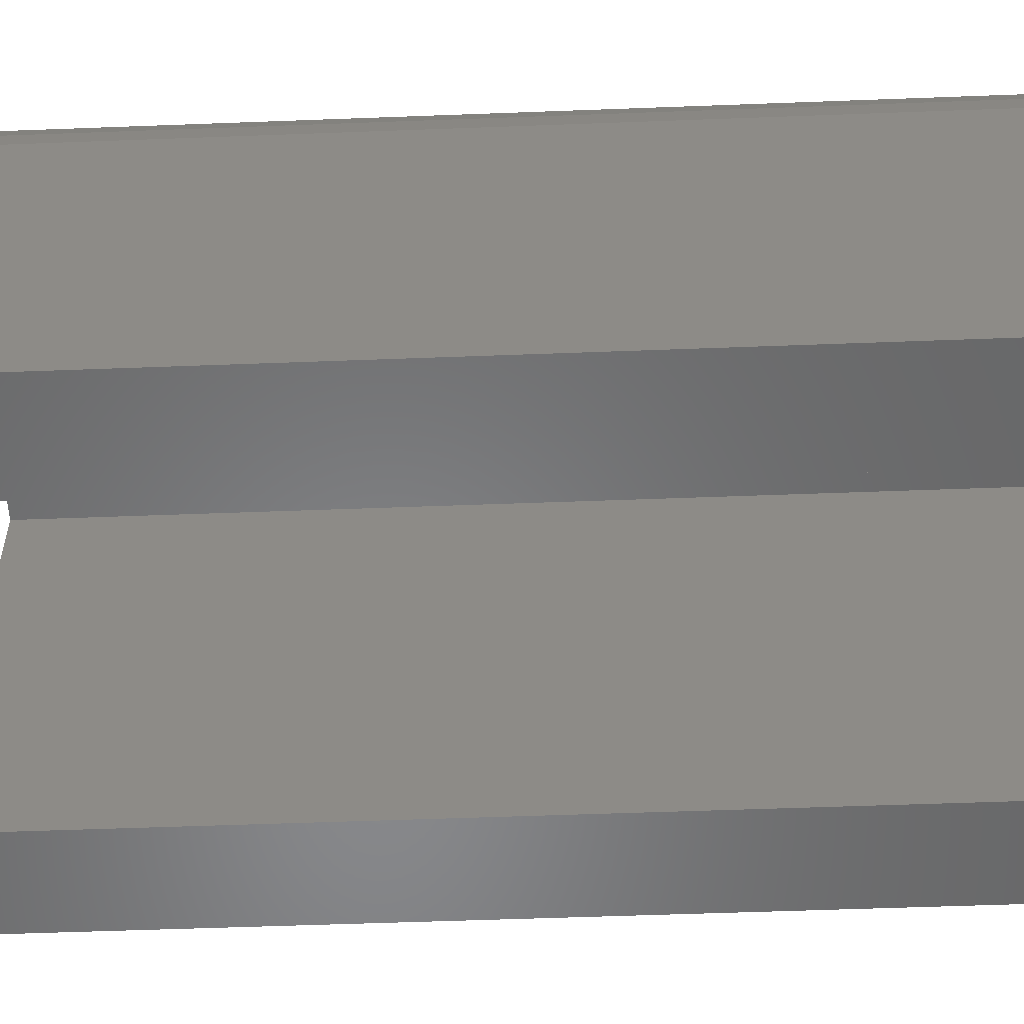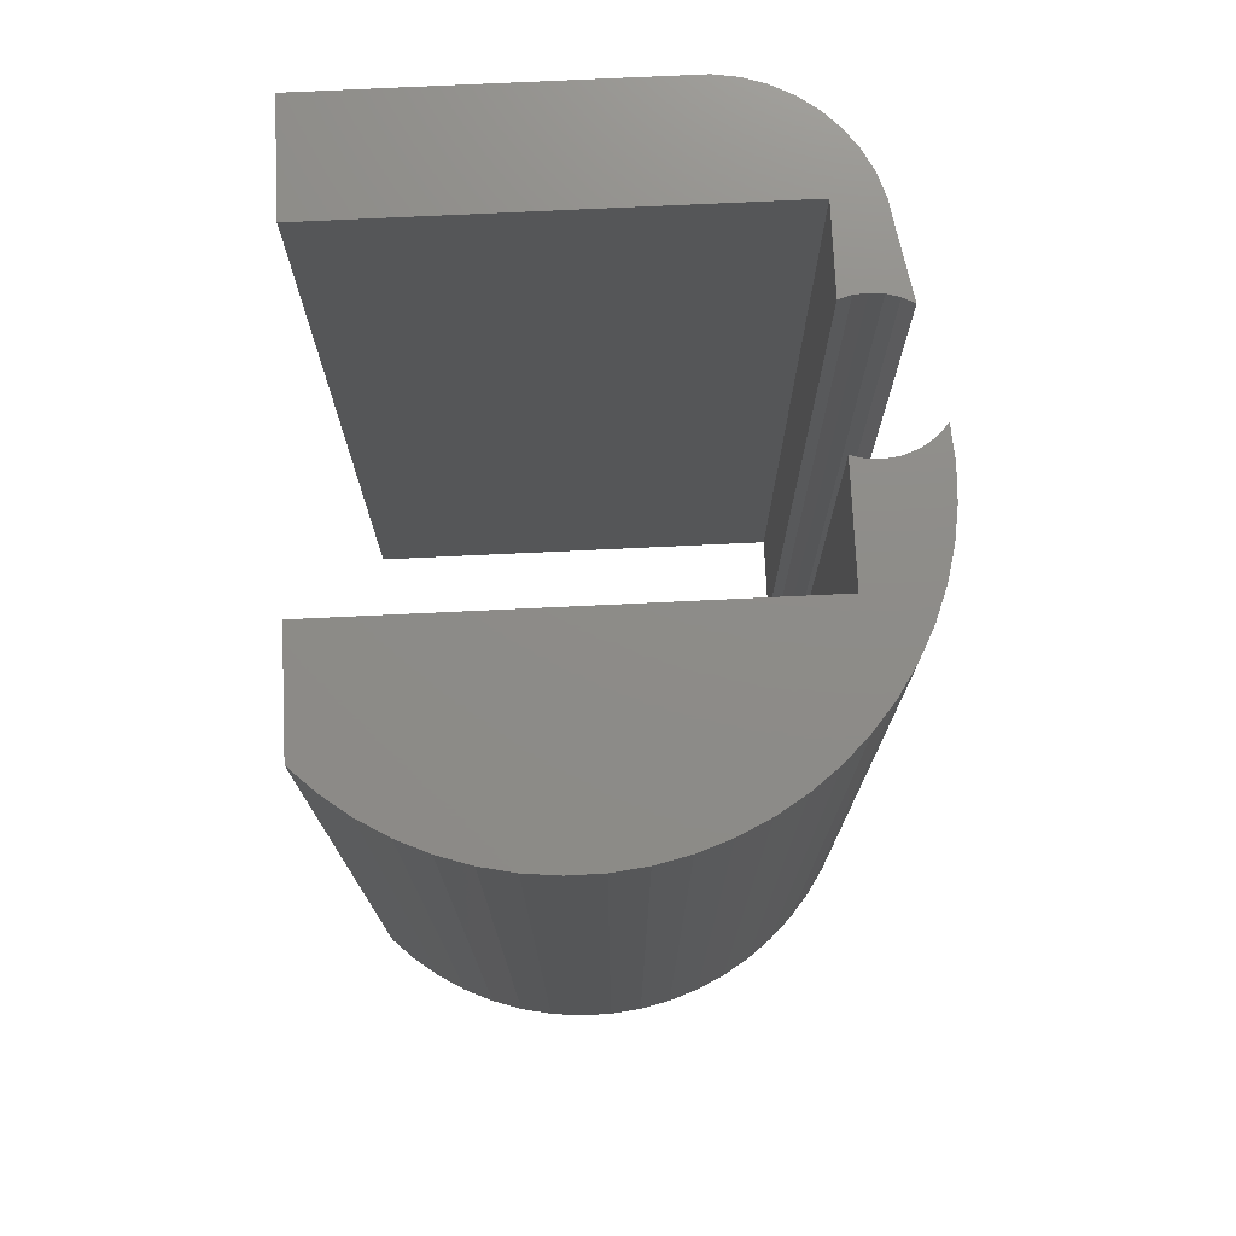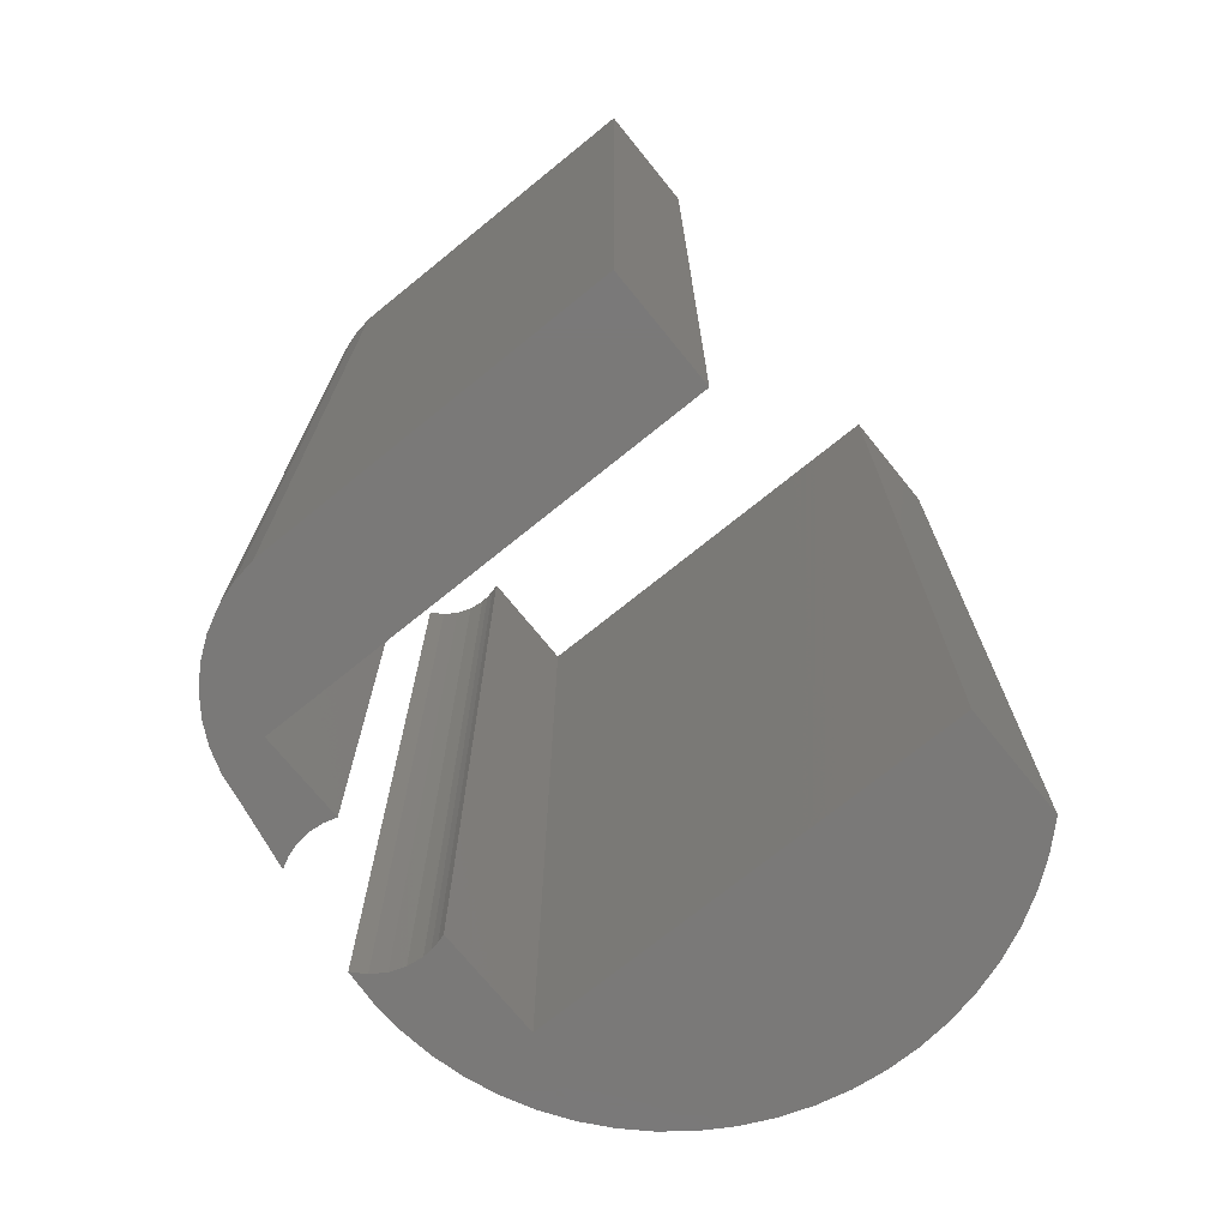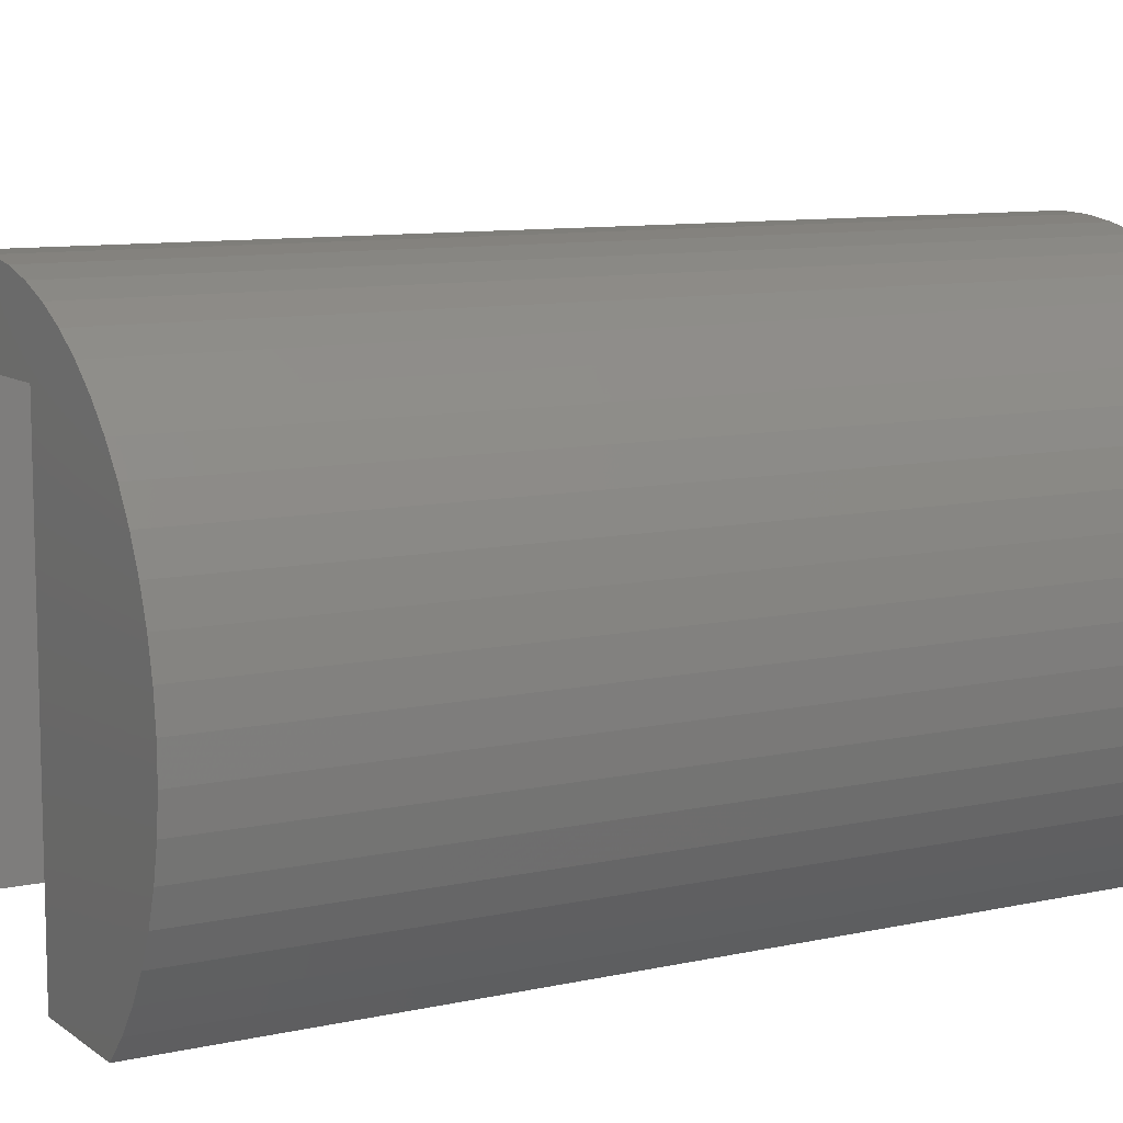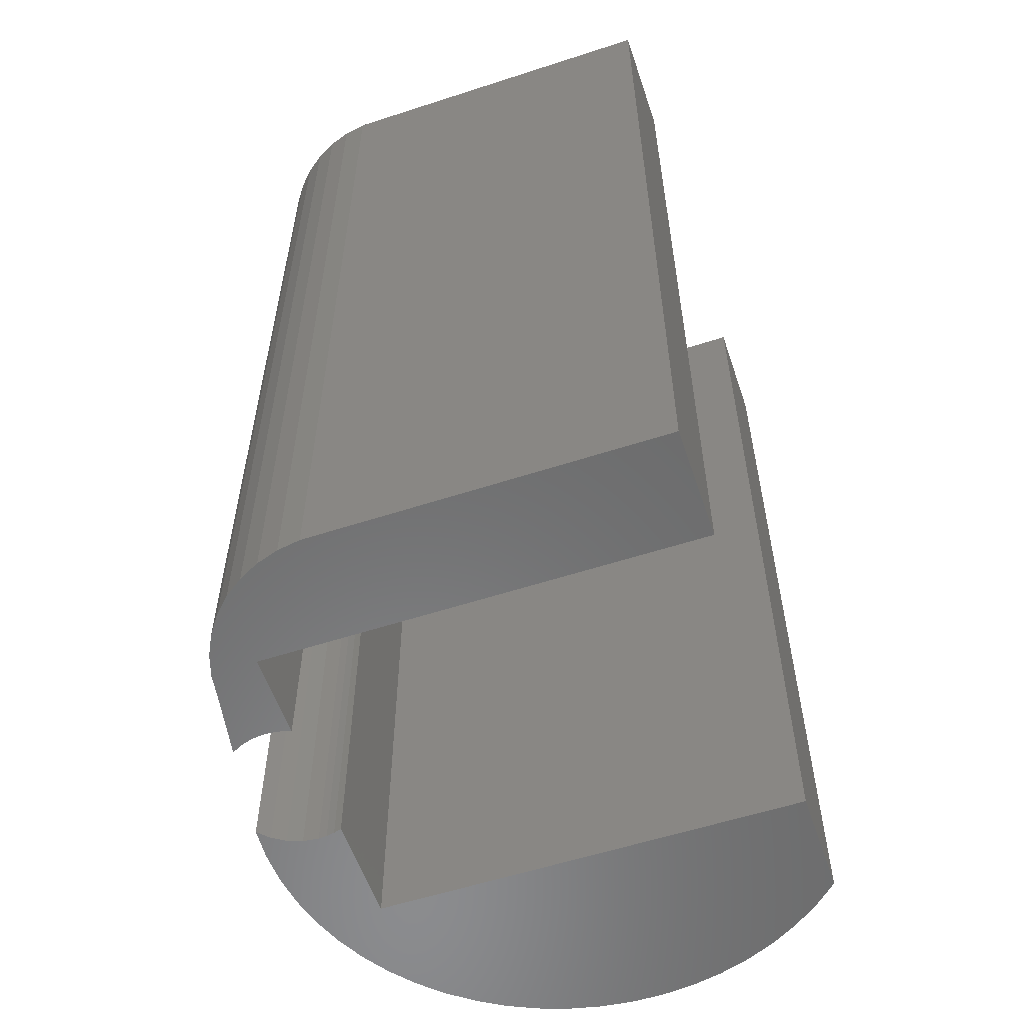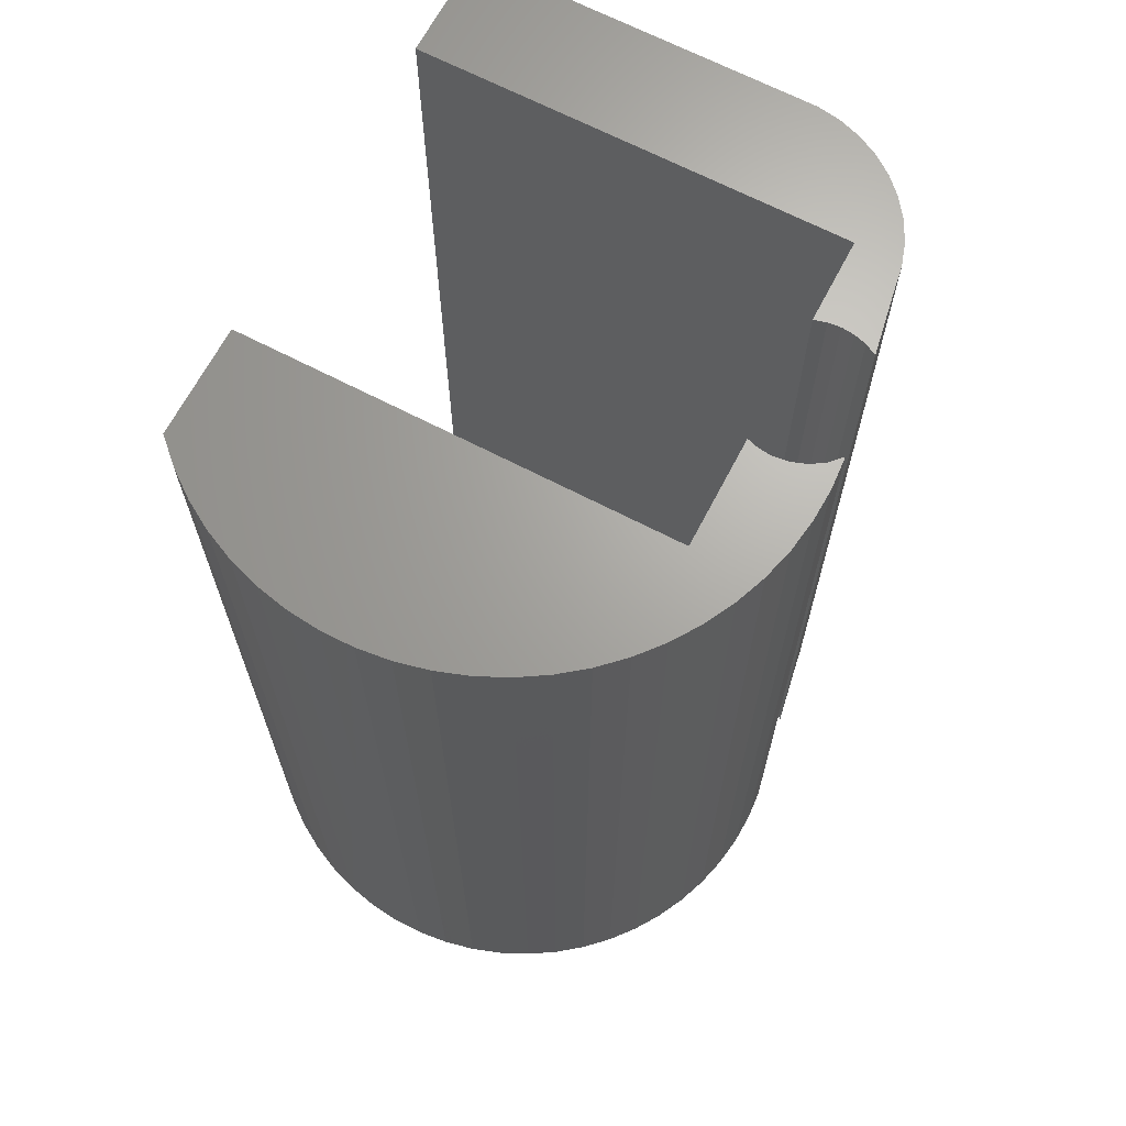
<metadata>
{"format":"stl","ext":"stl","renderer":"f3d","projection":"perspective","resolution":1024,"background":"white","views":[{"elev":-54.7,"azim":-87.7,"up":"+Y"},{"elev":75.0,"azim":87.3,"up":"+Z"},{"elev":-72.4,"azim":-51.0,"up":"+Z"},{"elev":9.7,"azim":60.1,"up":"+Y"},{"elev":-57.2,"azim":-71.3,"up":"+Z"},{"elev":67.1,"azim":117.6,"up":"+Z"}]}
</metadata>
<code>
# stl→obj: 156 verts, 304 faces
v -0.3889 -0.2746 -0.01587
v -0.3889 0.1007 0.9841
v -0.3889 0.1007 -0.01587
v -0.3889 -0.2746 0.9841
v -0.2663 0.2441 -0.01587
v -0.2414 0.2481 0.9841
v -0.2414 0.2481 -0.01587
v -0.2663 0.2441 0.9841
v -0.2902 0.2363 -0.01587
v -0.2902 0.2363 0.9841
v -0.3126 0.2248 -0.01587
v -0.3126 0.2248 0.9841
v -0.3329 0.21 -0.01587
v -0.3329 0.21 0.9841
v -0.3507 0.1922 -0.01587
v -0.3507 0.1922 0.9841
v -0.3655 0.1718 -0.01587
v -0.3655 0.1718 0.9841
v -0.377 0.1494 -0.01587
v -0.377 0.1494 0.9841
v -0.3849 0.1255 -0.01587
v -0.3849 0.1255 0.9841
v -0.2683 -0.2746 -0.01587
v -0.2683 -0.2746 0.9841
v -0.3889 0.1007 -0.03175
v -0.3889 -0.2746 -0.03175
v -0.2683 0.1945 0.9841
v -0.1799 0.2079 0.9841
v -0.1761 0.1945 0.9841
v -0.1811 0.2217 0.9841
v -0.1797 0.2356 0.9841
v -0.1758 0.2489 0.9841
v -0.1694 0.2612 0.9841
v -0.1694 0.2612 -0.01587
v -0.2414 0.2481 -0.03175
v -0.2663 0.2441 -0.03175
v -0.2902 0.2363 -0.03175
v -0.3126 0.2248 -0.03175
v -0.3329 0.21 -0.03175
v -0.3507 0.1922 -0.03175
v -0.3655 0.1718 -0.03175
v -0.377 0.1494 -0.03175
v -0.3849 0.1255 -0.03175
v -0.2683 0.1945 -0.01587
v -0.2683 -0.2746 -0.03175
v -0.2683 0.1945 -0.03175
v -0.1799 0.2079 -0.03175
v -0.1761 0.1945 -0.03175
v -0.1811 0.2217 -0.03175
v -0.1797 0.2356 -0.03175
v -0.1758 0.2489 -0.03175
v -0.1694 0.2612 -0.03175
v -0.1758 0.2489 -0.01587
v -0.1797 0.2356 -0.01587
v -0.1811 0.2217 -0.01587
v -0.1799 0.2079 -0.01587
v -0.1761 0.1945 -0.01587
v -0.03594 0.2032 -0.01587
v -0.03873 0.1945 -0.01587
v -0.03873 0.1945 0.9841
v -0.03594 0.2032 0.9841
v -0.03425 0.2122 -0.01587
v -0.03425 0.2122 0.9841
v -0.03369 0.2213 -0.01587
v -0.03369 0.2213 0.9841
v 0.08025 0.1945 -0.01587
v 0.08025 0.1945 0.9841
v -0.03566 0.2383 -0.01587
v -0.03566 0.2383 0.9841
v -0.04149 0.2543 -0.01587
v -0.04149 0.2543 0.9841
v -0.05085 0.2686 -0.01587
v -0.05085 0.2686 0.9841
v -0.06324 0.2804 -0.01587
v -0.06324 0.2804 0.9841
v -0.03873 0.1945 -0.03175
v -0.03594 0.2032 -0.03175
v -0.03425 0.2122 -0.03175
v -0.03369 0.2213 -0.03175
v 0.225 -0.2489 0.9841
v 0.08025 -0.2746 0.9841
v 0.2009 -0.2746 0.9841
v 0.2462 -0.2208 0.9841
v 0.2642 -0.1905 0.9841
v 0.2787 -0.1584 0.9841
v 0.2898 -0.125 0.9841
v 0.2971 -0.09053 0.9841
v 0.3006 -0.05548 0.9841
v -0.02811 0.2829 0.9841
v 0.3003 -0.02026 0.9841
v 0.007088 0.2816 0.9841
v 0.2962 0.01472 0.9841
v 0.04193 0.2764 0.9841
v 0.2883 0.04904 0.9841
v 0.07601 0.2675 0.9841
v 0.2767 0.08231 0.9841
v 0.1089 0.255 0.9841
v 0.2615 0.1141 0.9841
v 0.1403 0.2389 0.9841
v 0.243 0.1441 0.9841
v 0.1697 0.2196 0.9841
v 0.2214 0.1719 0.9841
v 0.1968 0.1971 0.9841
v 0.08025 -0.2746 -0.01587
v 0.08025 0.1945 -0.03175
v 0.225 -0.2489 -0.01587
v 0.2009 -0.2746 -0.01587
v 0.2462 -0.2208 -0.01587
v 0.2642 -0.1905 -0.01587
v 0.2787 -0.1584 -0.01587
v 0.2898 -0.125 -0.01587
v 0.2971 -0.09053 -0.01587
v 0.3006 -0.05548 -0.01587
v 0.3003 -0.02026 -0.01587
v 0.2962 0.01472 -0.01587
v 0.2883 0.04904 -0.01587
v 0.2767 0.08231 -0.01587
v 0.2615 0.1141 -0.01587
v 0.243 0.1441 -0.01587
v 0.2214 0.1719 -0.01587
v 0.1968 0.1971 -0.01587
v 0.1697 0.2196 -0.01587
v 0.1403 0.2389 -0.01587
v 0.1089 0.255 -0.01587
v 0.07601 0.2675 -0.01587
v 0.04193 0.2764 -0.01587
v 0.007088 0.2816 -0.01587
v -0.02811 0.2829 -0.01587
v -0.03566 0.2383 -0.03175
v -0.04149 0.2543 -0.03175
v -0.05085 0.2686 -0.03175
v -0.06324 0.2804 -0.03175
v 0.225 -0.2489 -0.03175
v 0.2009 -0.2746 -0.03175
v 0.08025 -0.2746 -0.03175
v 0.2462 -0.2208 -0.03175
v 0.2642 -0.1905 -0.03175
v 0.2787 -0.1584 -0.03175
v 0.2898 -0.125 -0.03175
v 0.2971 -0.09053 -0.03175
v 0.3006 -0.05548 -0.03175
v -0.02811 0.2829 -0.03175
v 0.3003 -0.02026 -0.03175
v 0.007088 0.2816 -0.03175
v 0.2962 0.01472 -0.03175
v 0.04193 0.2764 -0.03175
v 0.2883 0.04904 -0.03175
v 0.07601 0.2675 -0.03175
v 0.2767 0.08231 -0.03175
v 0.1089 0.255 -0.03175
v 0.2615 0.1141 -0.03175
v 0.1403 0.2389 -0.03175
v 0.243 0.1441 -0.03175
v 0.1697 0.2196 -0.03175
v 0.2214 0.1719 -0.03175
v 0.1968 0.1971 -0.03175
f 1 2 3
f 1 4 2
f 5 6 7
f 5 8 6
f 9 10 8
f 9 8 5
f 11 12 10
f 11 10 9
f 13 14 12
f 13 12 11
f 15 16 14
f 15 14 13
f 17 18 16
f 17 16 15
f 19 20 18
f 19 18 17
f 21 22 20
f 21 20 19
f 3 2 22
f 3 22 21
f 23 4 1
f 23 24 4
f 1 3 25
f 1 25 26
f 2 4 24
f 27 12 14
f 27 14 16
f 27 16 18
f 27 18 20
f 27 20 22
f 27 22 2
f 10 12 27
f 8 10 27
f 6 8 27
f 28 27 29
f 28 6 27
f 30 6 28
f 31 6 30
f 32 6 31
f 33 6 32
f 24 27 2
f 7 33 34
f 7 6 33
f 5 7 35
f 5 35 36
f 9 36 37
f 9 5 36
f 11 37 38
f 11 9 37
f 13 38 39
f 13 11 38
f 15 39 40
f 15 13 39
f 17 40 41
f 17 15 40
f 19 41 42
f 19 17 41
f 21 42 43
f 21 19 42
f 3 43 25
f 3 21 43
f 44 24 23
f 44 27 24
f 23 1 26
f 23 26 45
f 25 45 26
f 46 39 38
f 46 40 39
f 46 41 40
f 46 42 41
f 46 43 42
f 46 25 43
f 37 46 38
f 36 46 37
f 35 46 36
f 47 48 46
f 47 46 35
f 49 47 35
f 50 49 35
f 51 50 35
f 52 51 35
f 45 25 46
f 53 34 33
f 53 33 32
f 54 32 31
f 54 53 32
f 55 31 30
f 55 54 31
f 56 30 28
f 56 55 30
f 57 28 29
f 57 56 28
f 57 27 44
f 57 29 27
f 7 34 52
f 7 52 35
f 44 23 45
f 44 45 46
f 53 52 34
f 53 51 52
f 54 50 51
f 54 51 53
f 55 49 50
f 55 50 54
f 56 47 49
f 56 49 55
f 57 48 47
f 57 47 56
f 57 44 46
f 57 46 48
f 58 59 60
f 58 60 61
f 62 61 63
f 62 58 61
f 64 63 65
f 64 62 63
f 66 60 59
f 66 67 60
f 68 64 65
f 68 65 69
f 70 69 71
f 70 68 69
f 72 71 73
f 72 70 71
f 74 73 75
f 74 72 73
f 58 76 59
f 58 77 76
f 62 78 77
f 62 77 58
f 64 79 78
f 64 78 62
f 80 81 82
f 83 81 80
f 84 81 83
f 85 81 84
f 86 81 85
f 87 81 86
f 88 81 87
f 89 73 71
f 89 75 73
f 67 61 60
f 67 63 61
f 67 65 63
f 67 81 88
f 90 67 88
f 91 69 65
f 91 71 69
f 91 89 71
f 92 67 90
f 93 91 65
f 93 65 67
f 94 67 92
f 95 93 67
f 96 67 94
f 97 95 67
f 98 67 96
f 99 97 67
f 100 67 98
f 101 99 67
f 102 67 100
f 103 101 67
f 103 67 102
f 104 67 66
f 104 81 67
f 66 59 76
f 66 76 105
f 106 82 107
f 106 80 82
f 108 83 80
f 108 80 106
f 109 84 83
f 109 83 108
f 110 85 84
f 110 84 109
f 111 86 85
f 111 85 110
f 112 87 86
f 112 86 111
f 113 88 87
f 113 87 112
f 114 90 88
f 114 92 90
f 114 88 113
f 115 92 114
f 116 94 92
f 116 92 115
f 117 96 94
f 117 98 96
f 117 94 116
f 118 98 117
f 119 100 98
f 119 98 118
f 120 100 119
f 120 102 100
f 120 103 102
f 121 103 120
f 122 101 103
f 122 103 121
f 123 99 101
f 123 101 122
f 124 97 99
f 124 99 123
f 125 95 97
f 125 97 124
f 126 93 95
f 126 91 93
f 126 95 125
f 127 91 126
f 128 89 91
f 128 75 89
f 128 91 127
f 74 75 128
f 68 79 64
f 68 129 79
f 70 130 129
f 70 129 68
f 72 131 130
f 72 130 70
f 74 132 131
f 74 131 72
f 133 134 135
f 136 133 135
f 137 136 135
f 138 137 135
f 139 138 135
f 140 139 135
f 141 140 135
f 142 130 131
f 142 131 132
f 105 76 77
f 105 77 78
f 105 78 79
f 105 141 135
f 143 141 105
f 144 79 129
f 144 129 130
f 144 130 142
f 145 143 105
f 146 79 144
f 146 105 79
f 147 145 105
f 148 105 146
f 149 147 105
f 150 105 148
f 151 149 105
f 152 105 150
f 153 151 105
f 154 105 152
f 155 153 105
f 156 105 154
f 156 155 105
f 107 81 104
f 107 82 81
f 104 66 105
f 104 105 135
f 106 107 134
f 106 134 133
f 108 133 136
f 108 106 133
f 109 136 137
f 109 108 136
f 110 137 138
f 110 109 137
f 111 138 139
f 111 110 138
f 112 139 140
f 112 111 139
f 113 140 141
f 113 112 140
f 114 141 143
f 114 113 141
f 115 143 145
f 115 114 143
f 116 145 147
f 116 115 145
f 117 147 149
f 117 116 147
f 118 149 151
f 118 117 149
f 119 118 151
f 119 151 153
f 120 119 153
f 120 153 155
f 121 120 155
f 121 155 156
f 122 156 154
f 122 121 156
f 123 122 154
f 123 154 152
f 124 152 150
f 124 123 152
f 125 150 148
f 125 124 150
f 126 148 146
f 126 125 148
f 127 146 144
f 127 126 146
f 128 144 142
f 128 127 144
f 74 142 132
f 74 128 142
f 107 104 135
f 107 135 134

</code>
